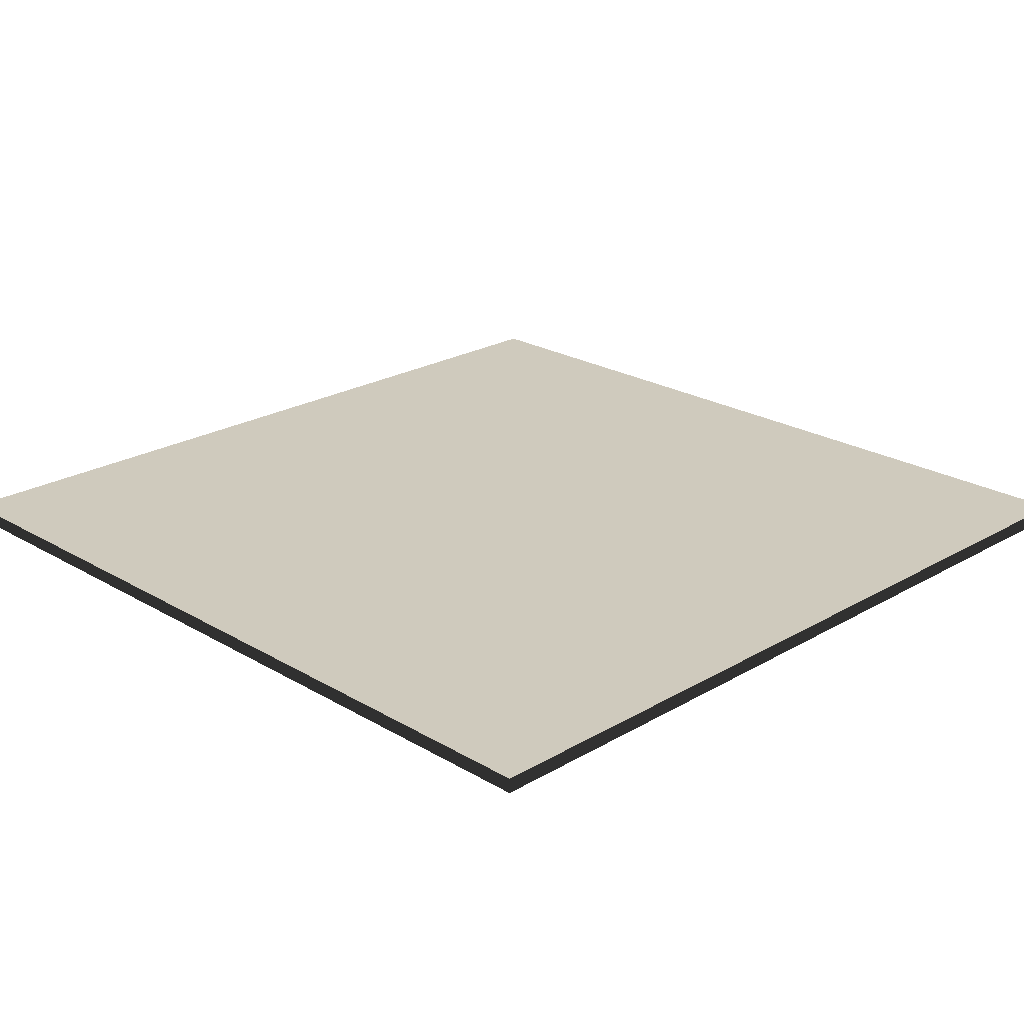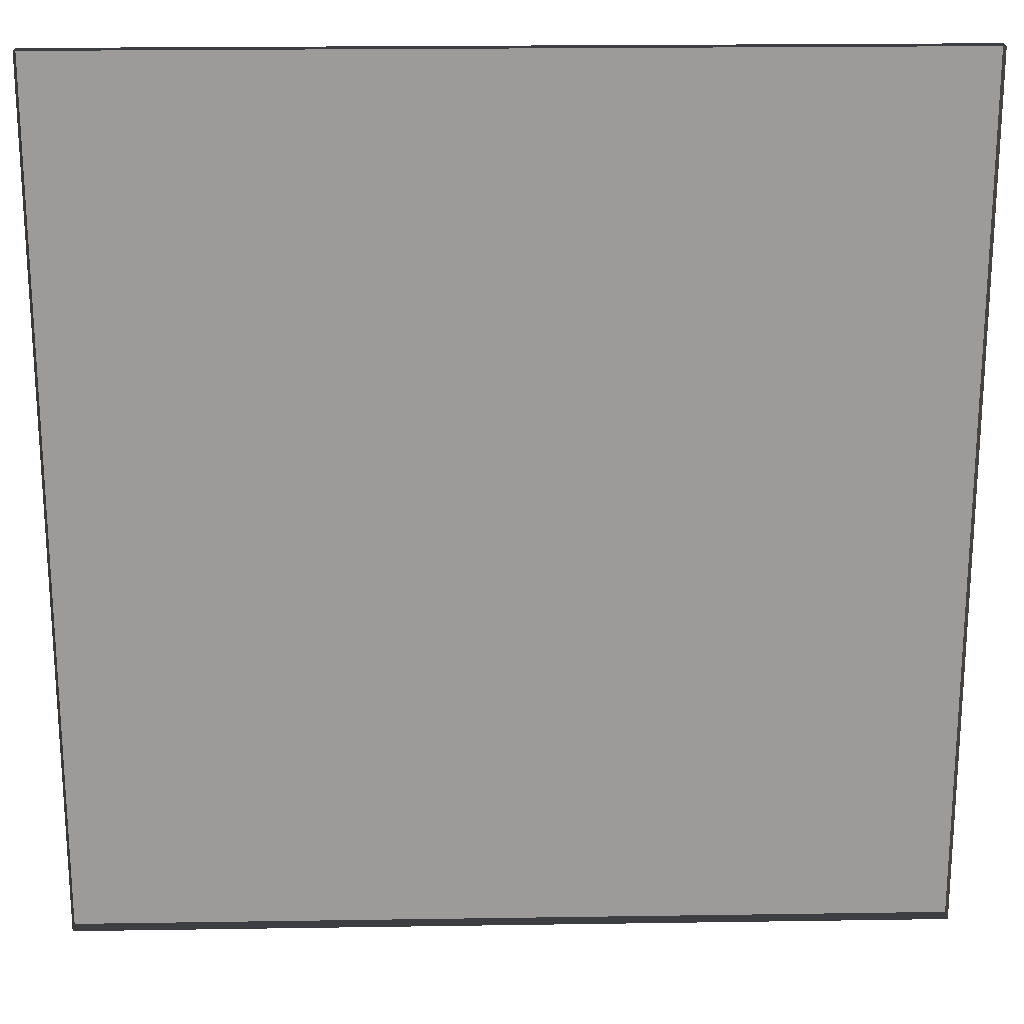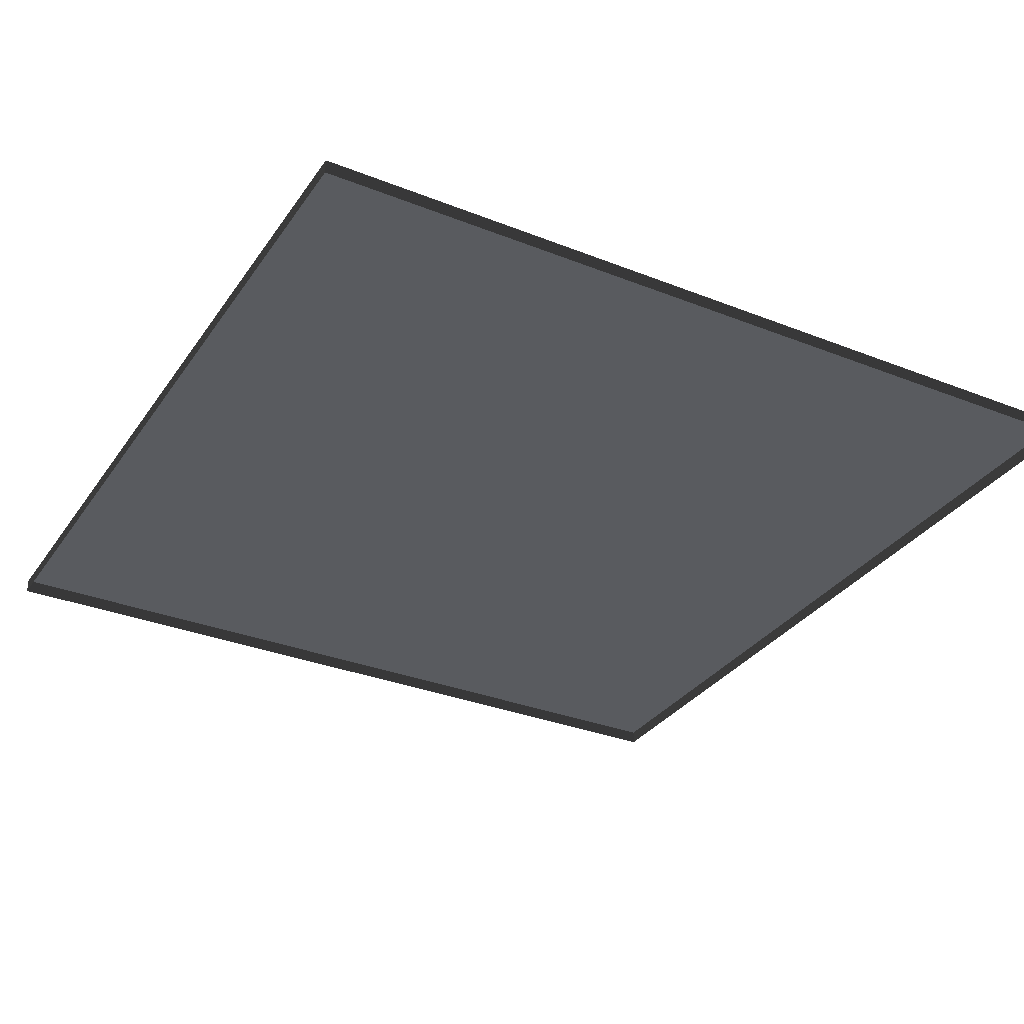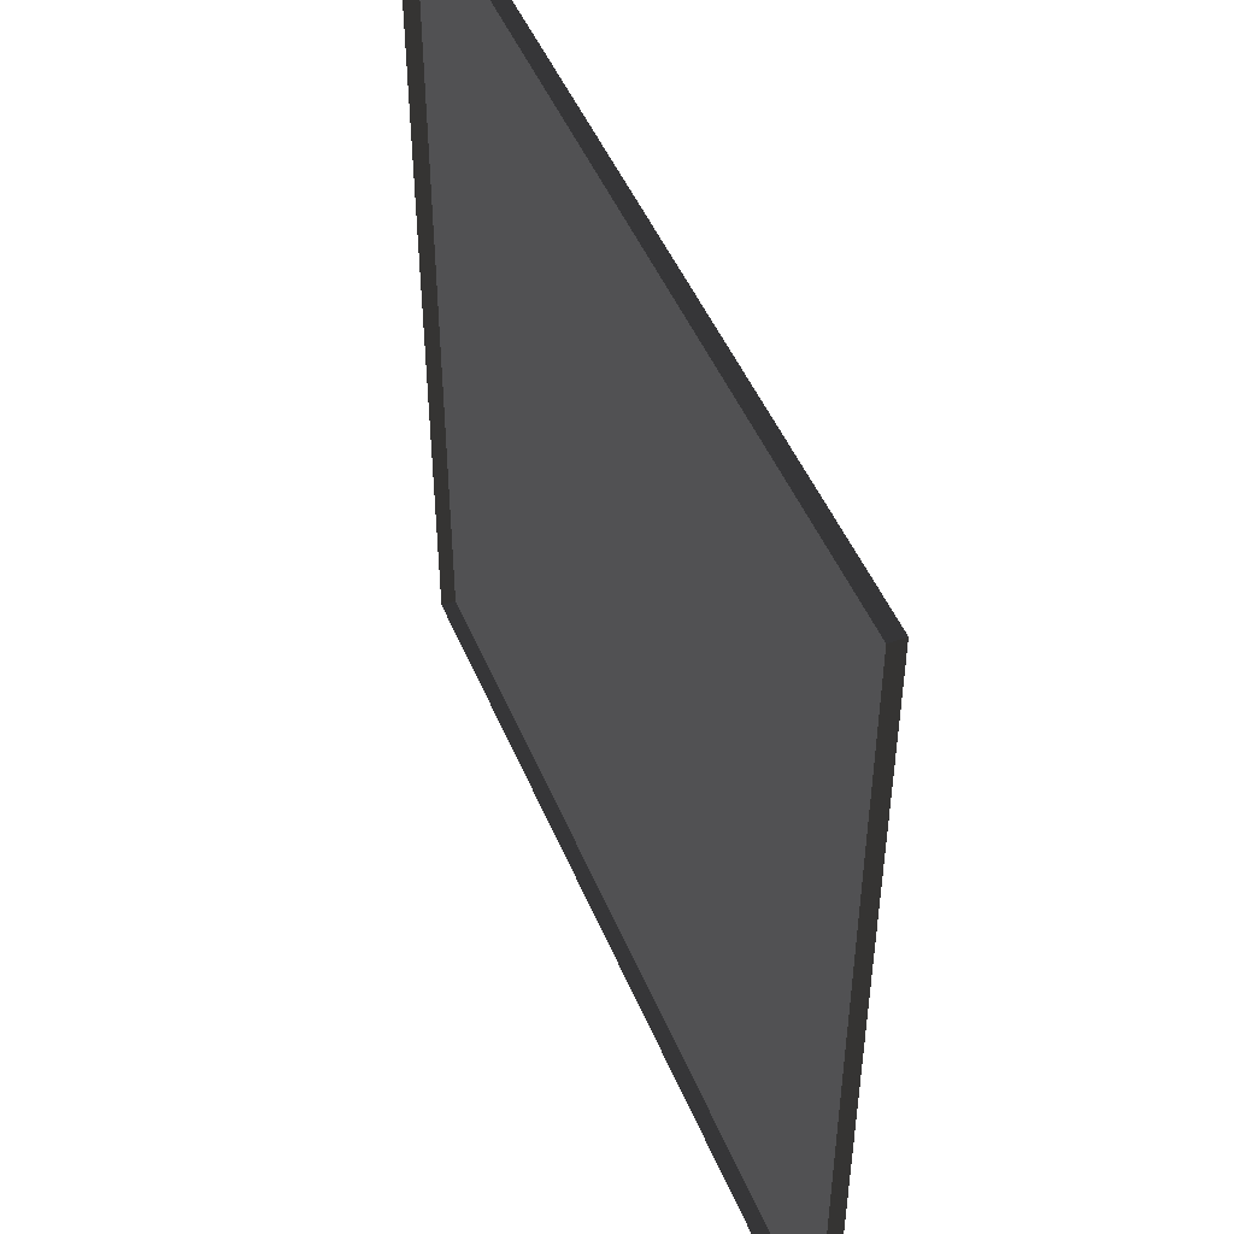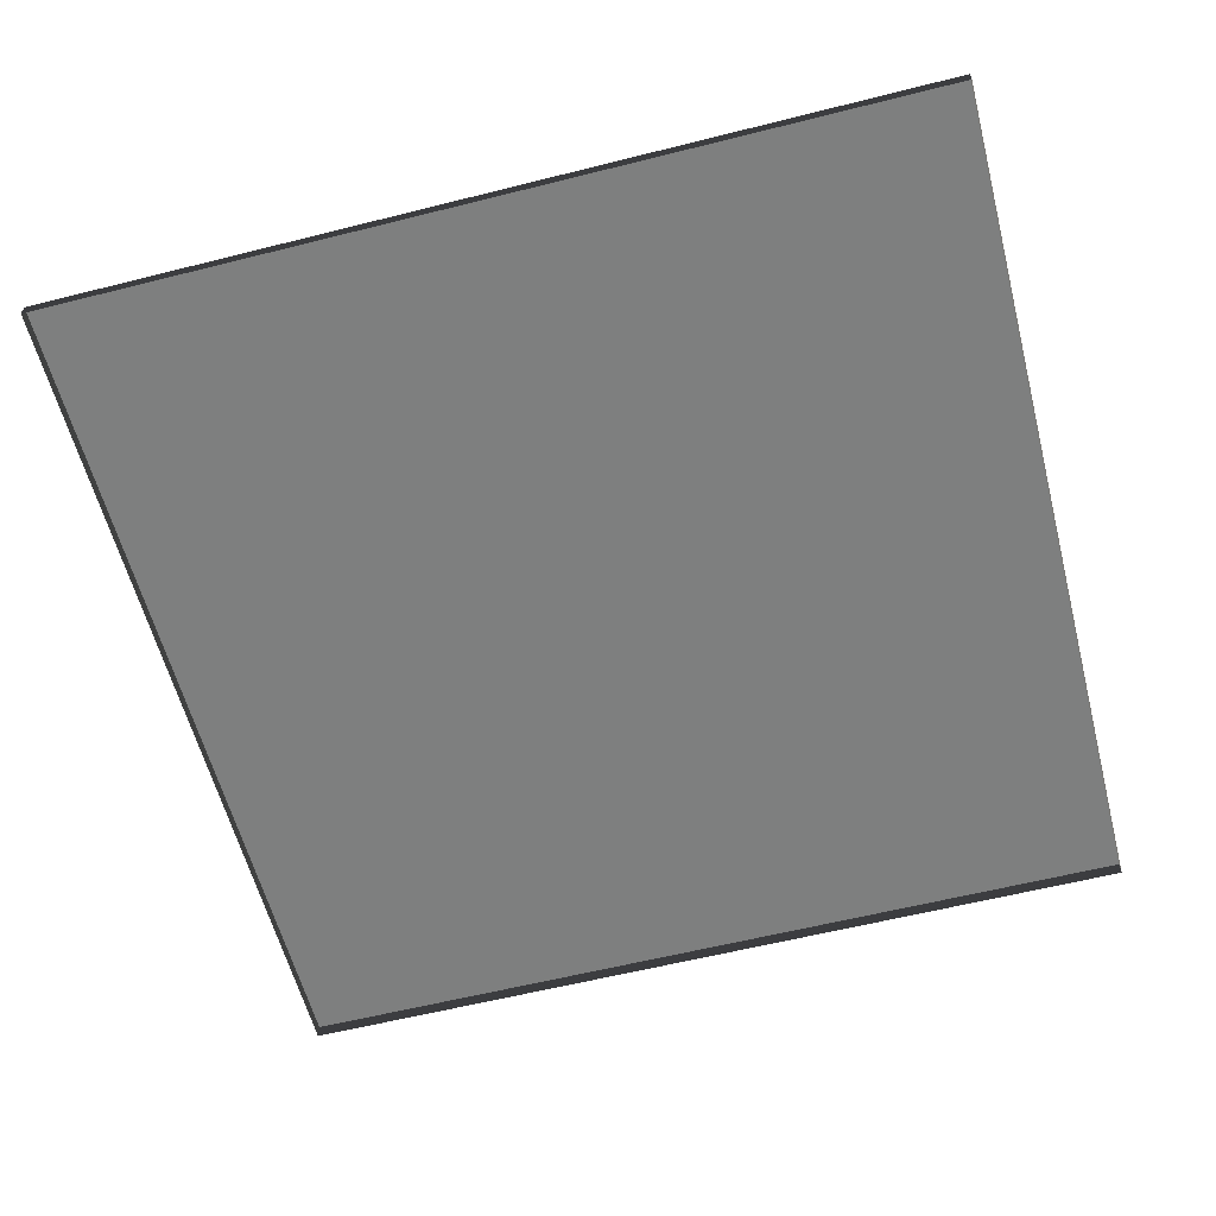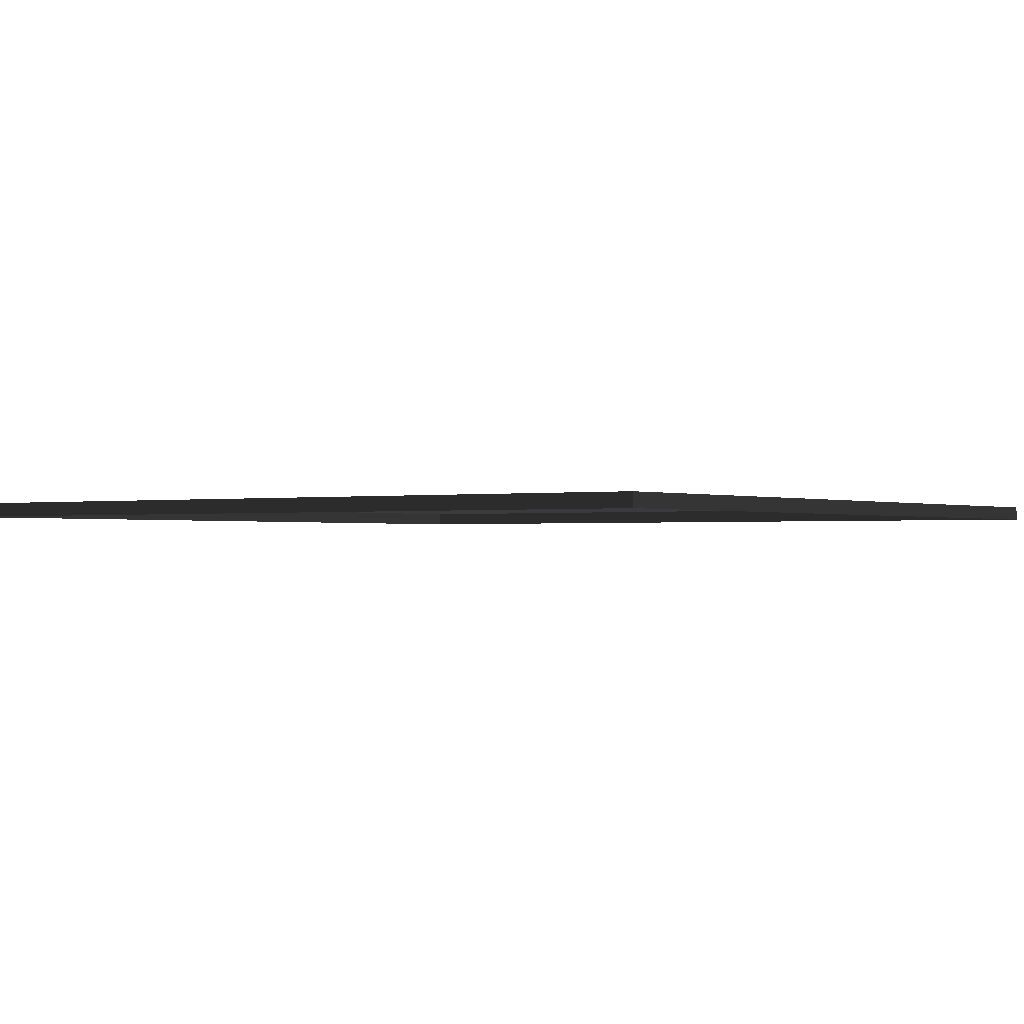
<metadata>
{"format":"obj","ext":"obj","renderer":"f3d","projection":"perspective","resolution":1024,"background":"white","views":[{"elev":23.0,"azim":-44.8,"up":"+Y"},{"elev":20.3,"azim":-1.6,"up":"+Z"},{"elev":-32.1,"azim":-119.0,"up":"+Y"},{"elev":48.5,"azim":67.9,"up":"+Z"},{"elev":-59.6,"azim":104.5,"up":"+Y"},{"elev":-1.0,"azim":125.3,"up":"+Y"}]}
</metadata>
<code>
v 3 -4.925e-06 -3.555e-06
v -6.108e-06 0.05 -4.101e-06
v -6.108e-06 -4.925e-06 -4.099e-06
v 3 0.04999 -3.558e-06
v 3 -5.668e-06 3
v -7.276e-06 0.04999 3
v 3 0.04999 3
v -7.276e-06 -5.668e-06 3
v -7.276e-06 -5.668e-06 3
v -6.108e-06 0.05 -4.101e-06
v -7.276e-06 0.04999 3
v -6.108e-06 -4.925e-06 -4.099e-06
v 3 0.04999 3
v 3 -4.925e-06 -3.555e-06
v 3 -5.668e-06 3
v 3 0.04999 -3.558e-06
v -7.276e-06 0.04999 3
v 3 0.04999 -3.558e-06
v 3 0.04999 3
v -6.108e-06 0.05 -4.101e-06
g floor_3x3m_45_8630_481
f 1 3 2
f 2 4 1
f 5 7 6
f 6 8 5
f 9 11 10
f 10 12 9
f 13 15 14
f 14 16 13
f 17 19 18
f 18 20 17

</code>
